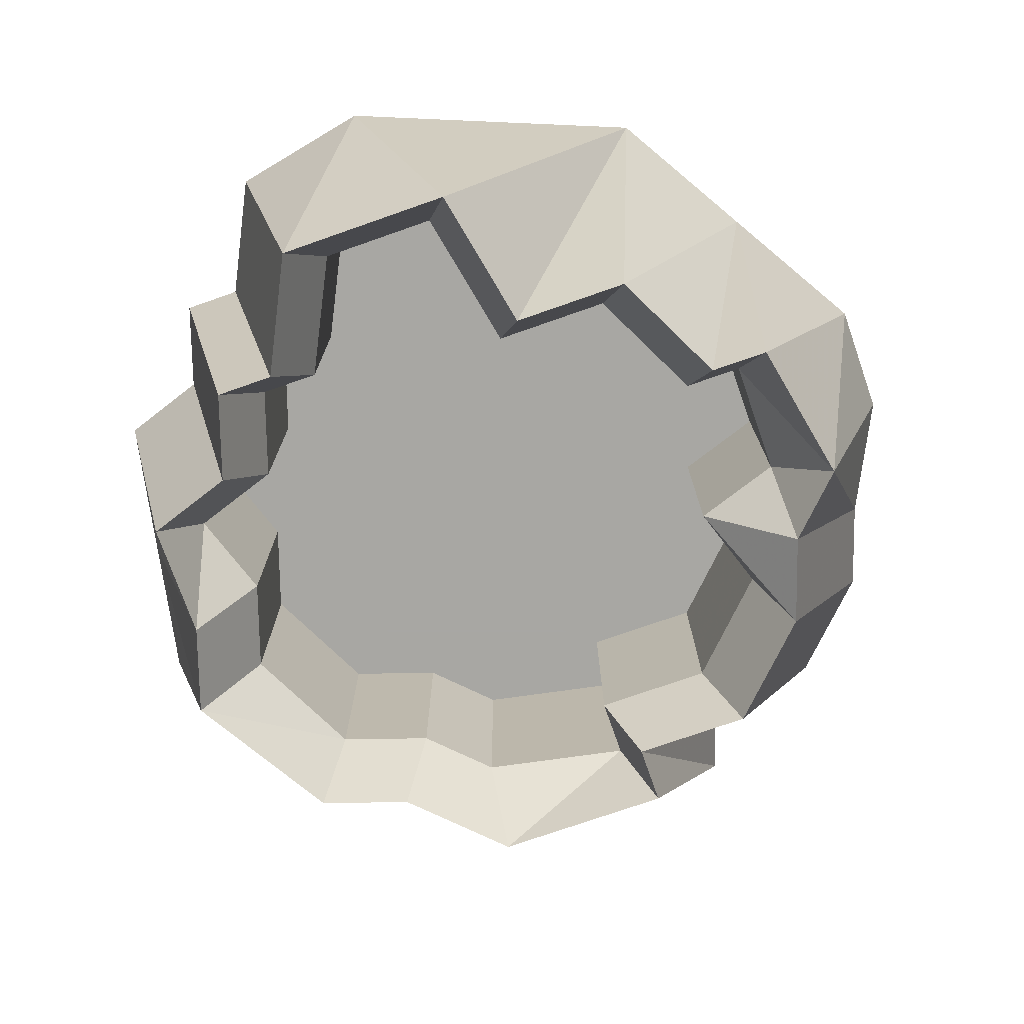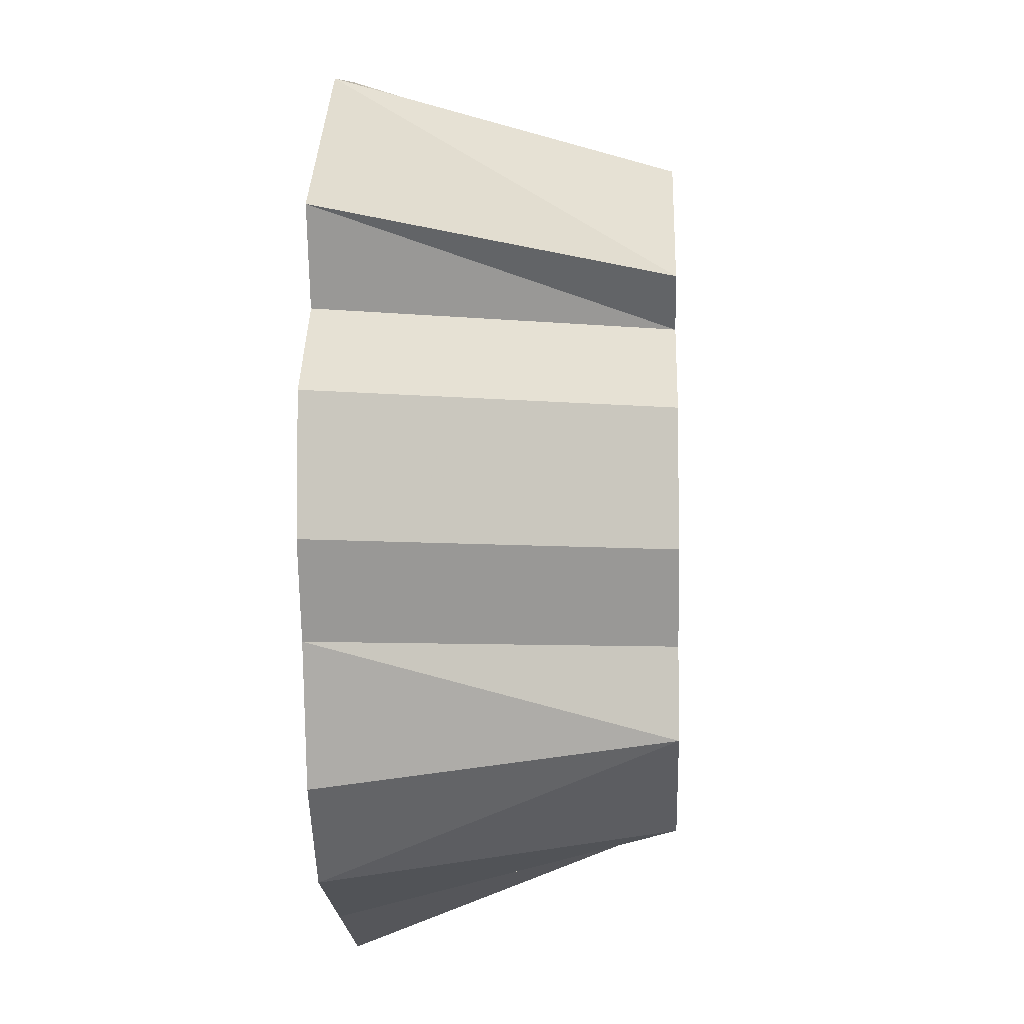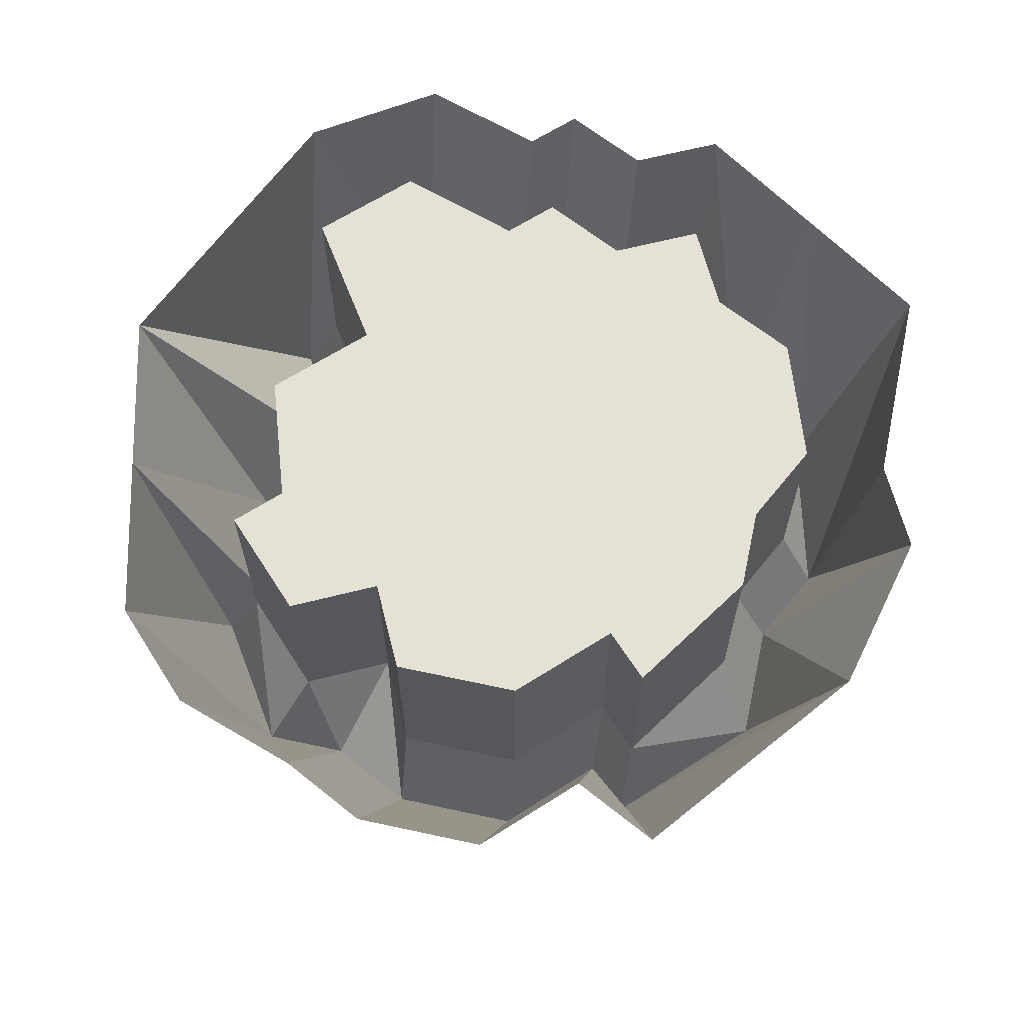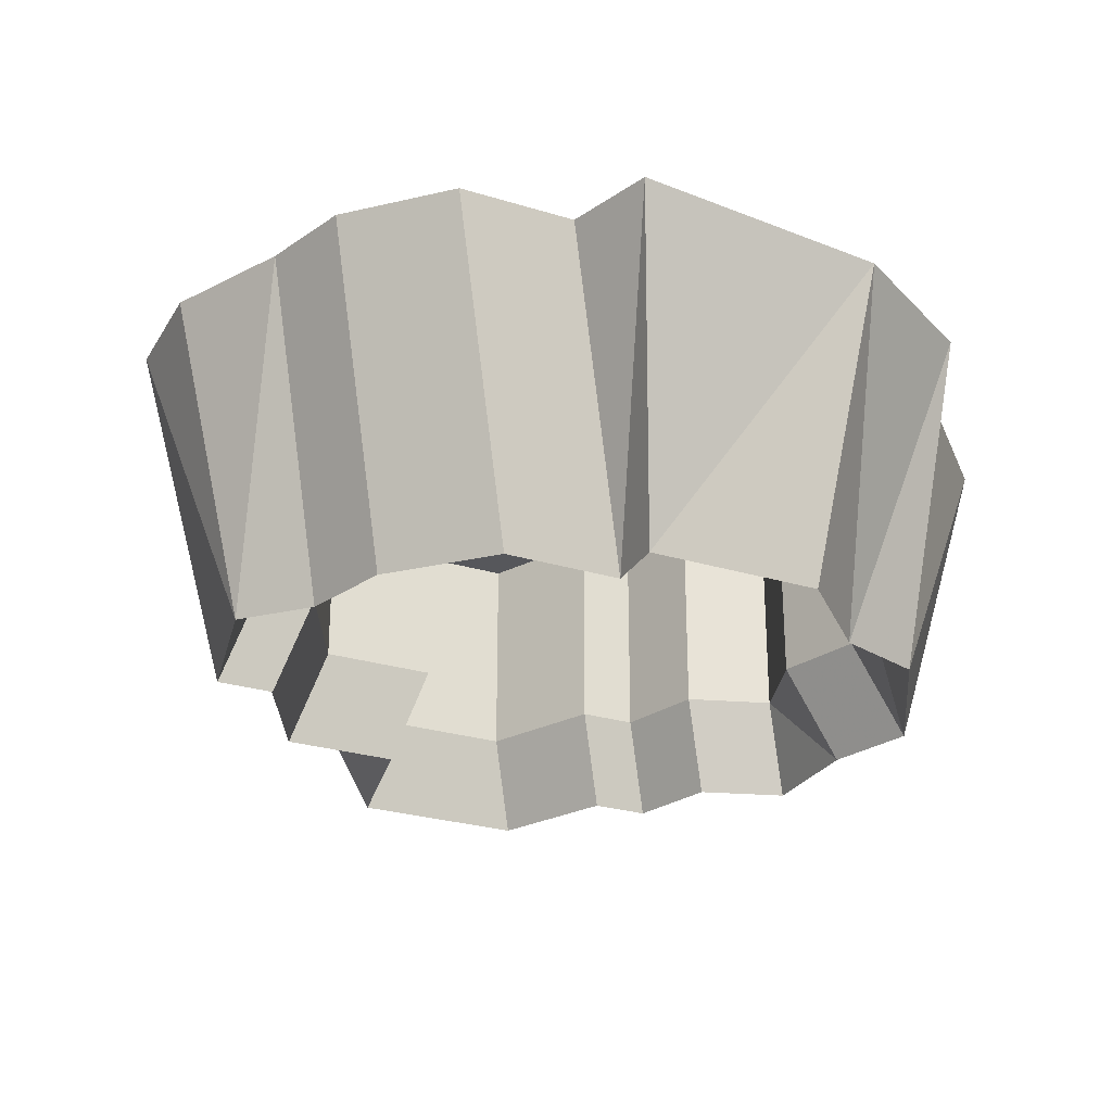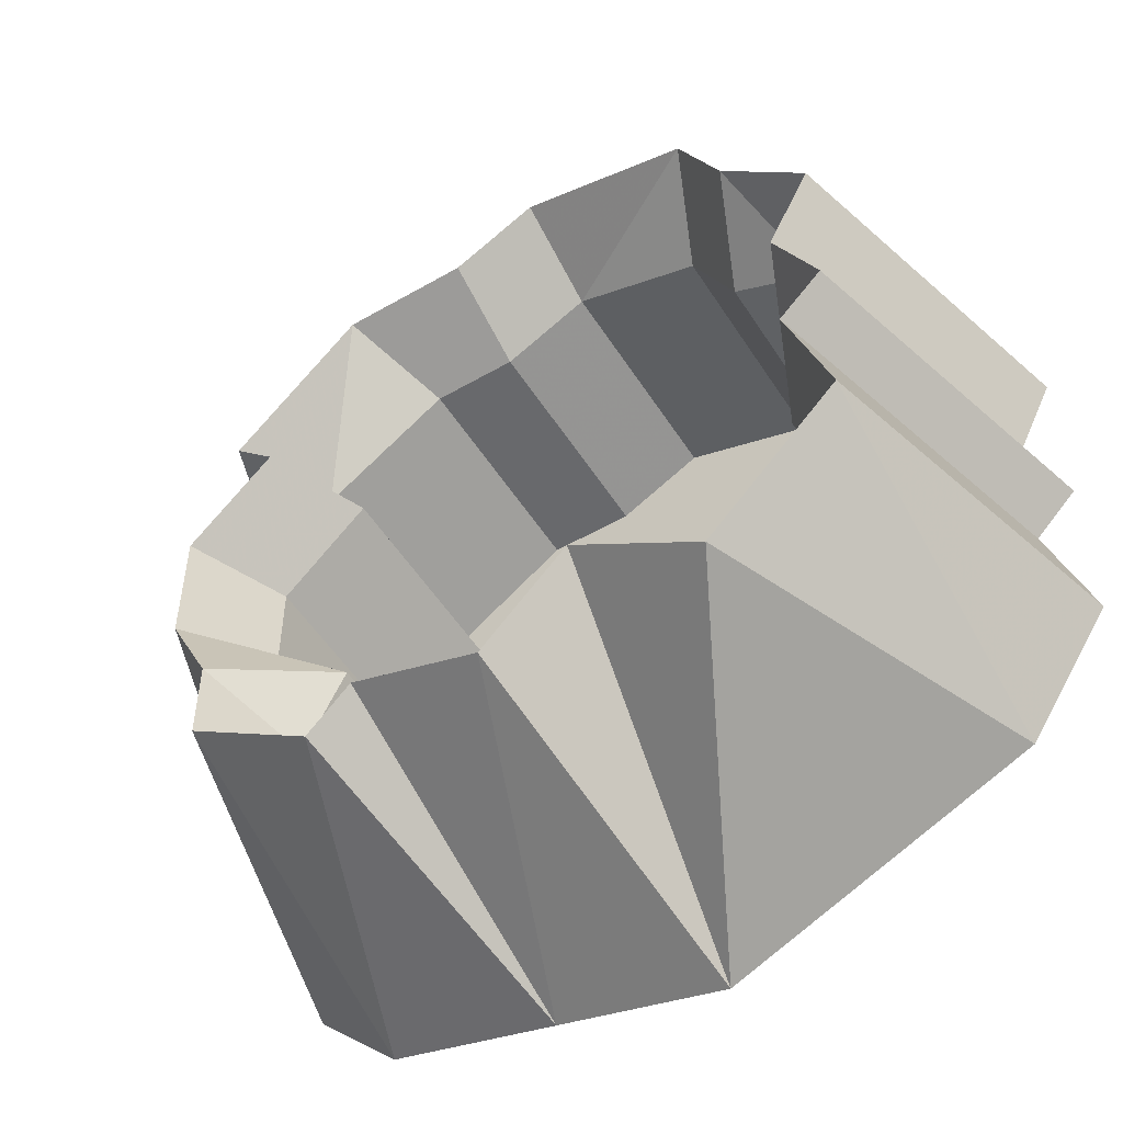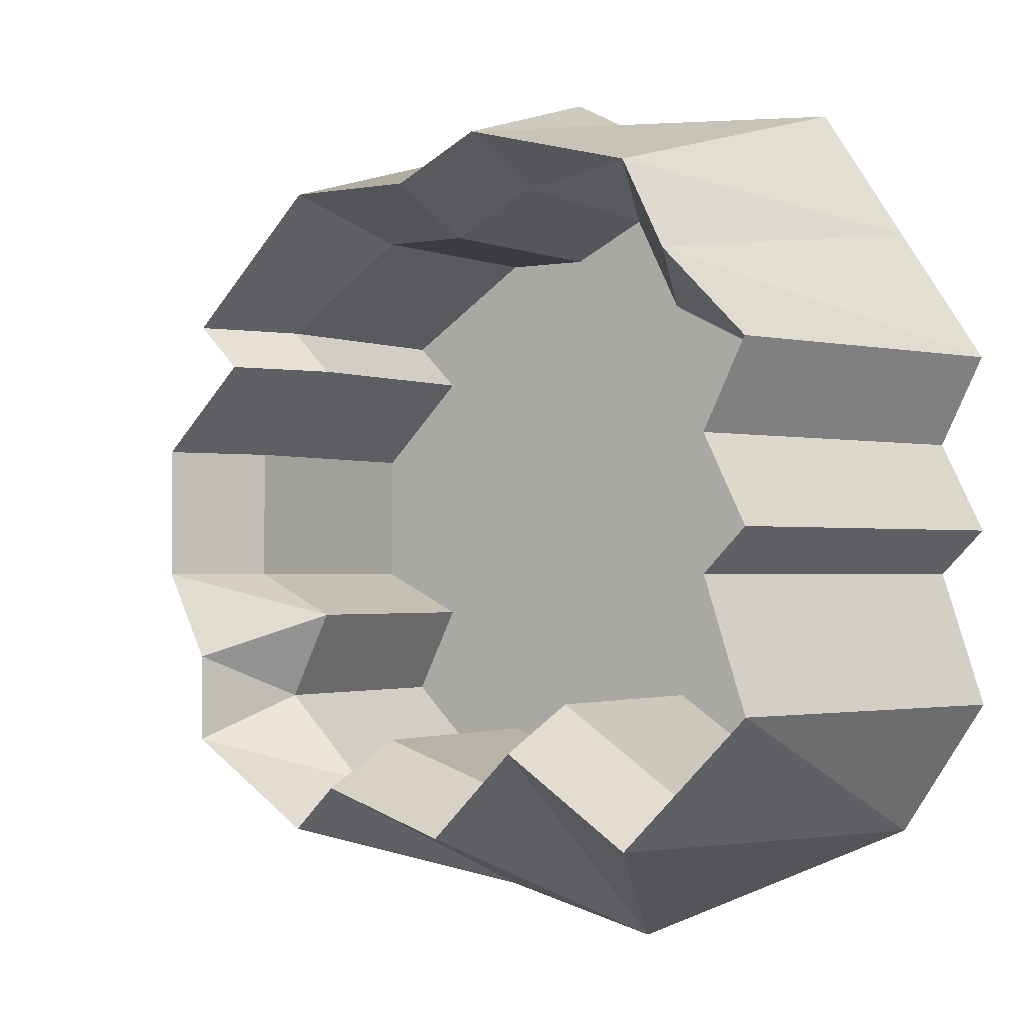
<metadata>
{"format":"obj","ext":"obj","renderer":"f3d","projection":"perspective","resolution":1024,"background":"white","views":[{"elev":-74.5,"azim":154.3,"up":"+Y"},{"elev":-5.3,"azim":-87.5,"up":"+Z"},{"elev":64.8,"azim":-77.7,"up":"+Y"},{"elev":-27.2,"azim":-70.2,"up":"+Y"},{"elev":-52.8,"azim":31.8,"up":"+Z"},{"elev":-1.5,"azim":34.2,"up":"+Z"}]}
</metadata>
<code>
v -0.3281 -0.7188 0.7031
v -0.6094 -0.7188 0.4219
v -0.5156 -0.5 0.4219
v -0.2344 -0.5 0.6094
v -0.04688 -0.7188 0.7031
v -0.4219 0 0.8906
v -0.8906 0 0.5156
v -0.5156 -0.7188 0.3281
v -0.4219 -0.5 0.3281
v -0.4219 -0.375 0.3281
v -0.5156 -0.375 0.4219
v -0.2344 -0.375 0.6094
v -0.04688 -0.5 0.6094
v 0.1406 -0.7188 0.7969
v -0.04688 0 0.9844
v -0.7031 -0.7188 0.1406
v -0.6094 -0.5 0.1406
v -0.6094 -0.375 0.1406
v -0.6094 -0.25 0.1406
v -0.4219 -0.25 0.3281
v -0.5156 -0.25 0.4219
v -0.2344 -0.25 0.6094
v -0.04688 -0.375 0.6094
v 0.1406 -0.5 0.7031
v 0.5156 -0.7188 0.7031
v 0.6094 0 0.8906
v 0.1406 0 0.8906
v -0.7031 -0.7188 -0.1406
v -0.6094 -0.5 -0.1406
v -0.6094 -0.375 -0.1406
v -0.6094 -0.25 -0.1406
v -0.6094 -0.125 -0.1406
v -0.6094 -0.125 0.1406
v -0.4219 -0.125 0.3281
v -0.5156 -0.125 0.4219
v -0.2344 -0.125 0.6094
v -0.04688 -0.25 0.6094
v 0.1406 -0.375 0.7031
v 0.4219 -0.5 0.6094
v 0.6094 -0.7188 0.5156
v 0.7969 0 0.6094
v -0.6094 -0.7188 -0.3281
v -0.4219 -0.5 -0.2344
v -0.4219 -0.375 -0.2344
v -0.4219 -0.25 -0.2344
v -0.4219 -0.125 -0.2344
v -0.4219 0 -0.2344
v -0.6094 0 -0.1406
v -0.6094 0 0.1406
v -0.4219 0 0.3281
v -0.5156 0 0.4219
v -0.2344 0 0.6094
v -0.04688 -0.125 0.6094
v 0.1406 -0.25 0.7031
v 0.4219 -0.375 0.6094
v 0.5156 -0.5 0.4219
v 0.7031 -0.5 0.3281
v 0.7969 -0.7188 0.3281
v 0.9844 0 0.3281
v -0.6094 -0.7188 -0.5156
v -0.5156 -0.5 -0.4219
v -0.5156 -0.375 -0.4219
v -0.5156 -0.25 -0.4219
v -0.5156 -0.125 -0.4219
v -0.5156 0 -0.4219
v -0.2344 0 -0.5156
v 0.2344 0 -0.4219
v 0.6094 0 -0.1406
v 0.6094 0 0.1406
v 0.5156 0 0.4219
v -0.3281 -0.7188 -0.7031
v -0.3281 -0.5 -0.6094
v -0.3281 -0.375 -0.6094
v -0.3281 -0.25 -0.6094
v -0.3281 -0.125 -0.6094
v -0.3281 0 -0.6094
v -0.2344 -0.125 -0.5156
v 0.04688 0 -0.6094
v 0.04688 -0.125 -0.6094
v 0.2344 -0.125 -0.4219
v 0.5156 0 -0.6094
v 0.7031 0 -0.4219
v 0.7031 -0.125 -0.4219
v 0.6094 -0.125 -0.1406
v 0.7031 0 -0.04688
v 0.7031 -0.125 -0.04688
v 0.6094 -0.125 0.1406
v 0.7031 0 0.3281
v 0.5156 -0.125 0.4219
v 0.4219 0 0.6094
v -0.04688 0 0.6094
v 0.1406 -0.125 0.7031
v 0.4219 -0.25 0.6094
v 0.5156 -0.375 0.4219
v 0.7031 -0.375 0.3281
v 0.6094 -0.5 0.1406
v 0.7031 -0.7188 0.1406
v 0.8906 0 0.1406
v -0.2344 -0.7188 -0.6094
v -0.2344 -0.5 -0.5156
v -0.2344 -0.375 -0.5156
v -0.2344 -0.25 -0.5156
v 0.04688 -0.7188 -0.7031
v 0.04688 -0.5 -0.6094
v 0.04688 -0.375 -0.6094
v 0.04688 -0.25 -0.6094
v 0.2344 -0.7188 -0.5156
v 0.2344 -0.5 -0.4219
v 0.2344 -0.375 -0.4219
v 0.2344 -0.25 -0.4219
v 0.5156 -0.7188 -0.7031
v 0.5156 -0.5 -0.6094
v 0.5156 -0.375 -0.6094
v 0.5156 -0.25 -0.6094
v 0.5156 -0.125 -0.6094
v 0.7031 -0.25 -0.4219
v 0.6094 -0.25 -0.1406
v 0.7969 -0.7188 -0.4219
v 0.7031 -0.5 -0.4219
v 0.7031 -0.375 -0.4219
v 0.7031 -0.7188 -0.1406
v 0.6094 -0.5 -0.1406
v 0.6094 -0.375 -0.1406
v 0.7969 -0.7188 -0.04688
v 0.7031 -0.5 -0.04688
v 0.7031 -0.375 -0.04688
v 0.7031 -0.25 -0.04688
v 0.6094 -0.25 0.1406
v 0.7031 -0.125 0.3281
v 0.5156 -0.25 0.4219
v 0.4219 -0.125 0.6094
v 0.1406 0 0.7031
v 0.7031 -0.25 0.3281
v 0.6094 -0.375 0.1406
v 0.9844 0 -0.04688
v -0.9844 0 0.1406
v -0.9844 0 -0.1406
v -0.7969 0 0.3281
v -0.8906 0 -0.3281
v -0.2344 0 -0.8906
v 0.1406 0 -0.9844
v 0.7969 0 -0.7031
v 0.9844 0 -0.4219
v 0.8906 0 -0.1406
v -0.6094 0 -0.7969
v -0.7969 0 -0.6094
f 1 2 3
f 1 3 4
f 1 4 5
f 2 8 9
f 2 9 3
f 4 13 5
f 5 13 14
f 8 16 17
f 8 17 9
f 13 24 14
f 14 24 25
f 16 28 29
f 16 29 17
f 24 39 25
f 25 39 40
f 28 42 43
f 28 43 29
f 39 56 40
f 40 56 57
f 40 57 58
f 42 60 61
f 42 61 43
f 60 71 72
f 60 72 61
f 57 96 97
f 57 97 58
f 71 99 100
f 71 100 72
f 99 103 104
f 99 104 100
f 103 107 108
f 103 108 104
f 107 111 112
f 107 112 108
f 111 118 119
f 111 119 112
f 118 121 122
f 118 122 119
f 121 124 125
f 121 125 122
f 96 125 124
f 96 124 97
f 1 5 6
f 1 6 2
f 2 6 7
f 2 7 8
f 5 14 15
f 5 15 6
f 14 25 26
f 14 26 27
f 14 27 15
f 25 40 41
f 25 41 26
f 40 58 59
f 40 59 41
f 58 97 98
f 58 98 59
f 97 124 135
f 97 135 98
f 136 137 28
f 136 28 16
f 136 16 138
f 138 16 8
f 138 8 7
f 137 139 42
f 137 42 28
f 71 140 99
f 99 140 103
f 103 140 141
f 103 141 107
f 107 141 111
f 111 141 142
f 111 142 118
f 118 142 143
f 118 143 121
f 121 143 144
f 121 144 124
f 124 144 135
f 145 71 60
f 145 60 146
f 146 60 139
f 139 60 42
f 145 140 71
f 3 9 10
f 3 10 11
f 3 11 4
f 4 11 12
f 4 12 13
f 9 17 18
f 9 18 10
f 12 23 13
f 13 23 24
f 17 29 30
f 17 30 18
f 23 38 24
f 24 38 39
f 29 43 44
f 29 44 30
f 38 55 39
f 39 55 56
f 43 61 62
f 43 62 44
f 61 72 73
f 61 73 62
f 55 94 56
f 56 94 95
f 56 95 57
f 57 95 96
f 72 100 101
f 72 101 73
f 100 104 105
f 100 105 101
f 104 108 109
f 104 109 105
f 108 112 113
f 108 113 109
f 112 119 120
f 112 120 113
f 119 122 123
f 119 123 120
f 122 125 126
f 122 126 123
f 95 134 96
f 96 134 125
f 125 134 126
f 10 18 19
f 10 19 20
f 10 20 11
f 11 20 21
f 11 21 12
f 12 21 22
f 12 22 23
f 18 30 31
f 18 31 19
f 22 37 23
f 23 37 38
f 30 44 45
f 30 45 31
f 37 54 38
f 38 54 55
f 44 62 63
f 44 63 45
f 62 73 74
f 62 74 63
f 54 93 55
f 55 93 94
f 73 101 102
f 73 102 74
f 101 105 106
f 101 106 102
f 105 109 110
f 105 110 106
f 109 113 114
f 109 114 110
f 113 120 116
f 113 116 114
f 120 123 117
f 120 117 116
f 123 126 127
f 123 127 117
f 93 130 94
f 94 130 133
f 94 133 95
f 95 133 134
f 126 134 128
f 126 128 127
f 134 133 128
f 19 31 32
f 19 32 33
f 19 33 20
f 20 33 34
f 20 34 21
f 21 34 35
f 21 35 22
f 22 35 36
f 22 36 37
f 31 45 46
f 31 46 32
f 36 53 37
f 37 53 54
f 45 63 64
f 45 64 46
f 63 74 75
f 63 75 64
f 53 92 54
f 54 92 93
f 74 102 77
f 74 77 75
f 102 106 79
f 102 79 77
f 106 110 80
f 106 80 79
f 110 114 115
f 110 115 80
f 83 115 114
f 83 114 116
f 83 116 84
f 84 116 117
f 84 117 86
f 117 127 86
f 86 127 87
f 87 127 128
f 87 128 129
f 89 129 130
f 89 130 131
f 92 131 93
f 93 131 130
f 128 133 129
f 129 133 130
f 32 46 47
f 32 47 48
f 32 48 33
f 33 48 49
f 33 49 34
f 34 49 50
f 34 50 35
f 35 50 51
f 35 51 36
f 36 51 52
f 36 52 53
f 46 64 65
f 46 65 47
f 64 75 76
f 64 76 65
f 66 76 75
f 66 75 77
f 66 77 78
f 67 78 79
f 67 79 80
f 67 80 81
f 68 82 83
f 68 83 84
f 68 84 85
f 69 85 86
f 69 86 87
f 69 87 88
f 70 88 89
f 70 89 90
f 52 91 53
f 53 91 92
f 77 79 78
f 80 115 81
f 81 115 82
f 82 115 83
f 84 86 85
f 87 129 88
f 88 129 89
f 89 131 90
f 90 131 132
f 91 132 92
f 92 132 131
f 47 65 66
f 47 66 67
f 47 67 68
f 47 68 69
f 47 69 70
f 47 70 50
f 47 50 49
f 47 49 48
f 65 76 66
f 66 78 67
f 67 81 68
f 68 81 82
f 68 85 69
f 69 88 70
f 70 90 91
f 70 91 50
f 50 91 51
f 51 91 52
f 90 132 91

</code>
